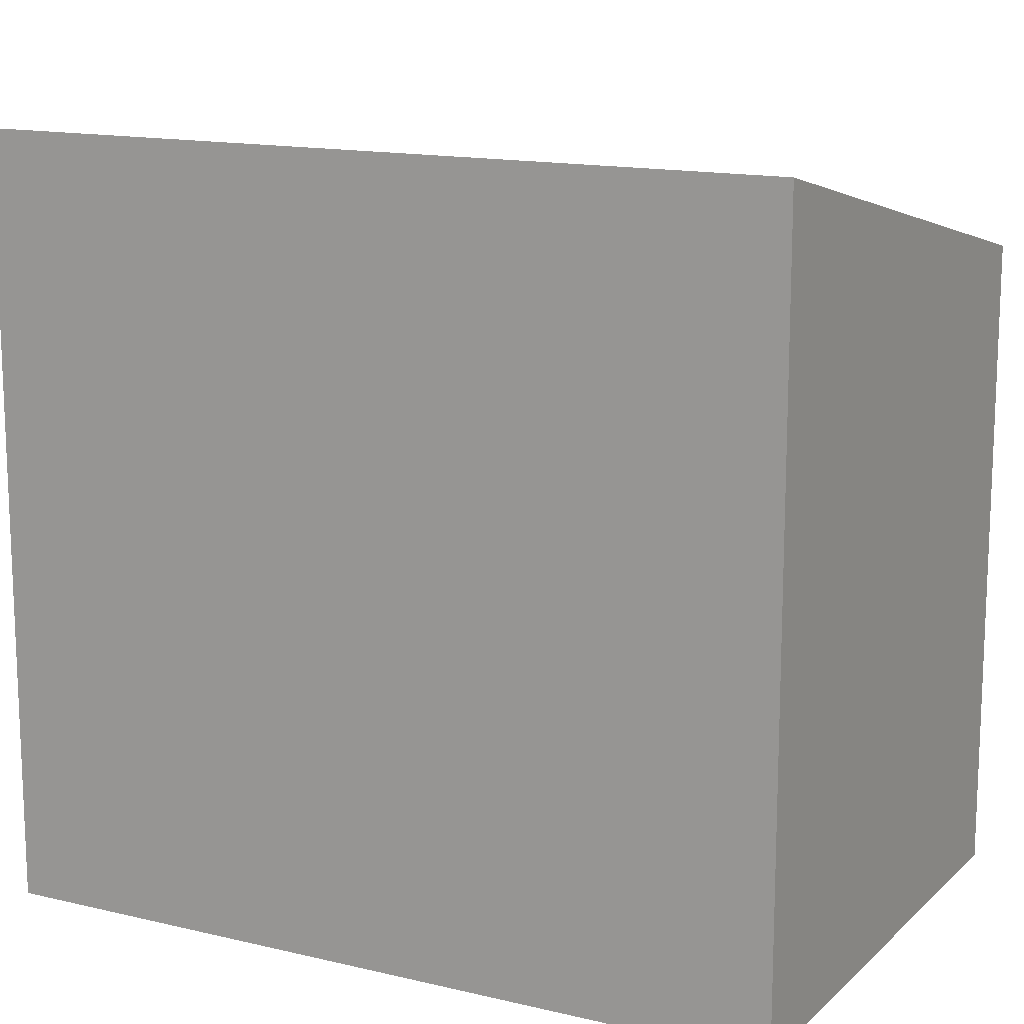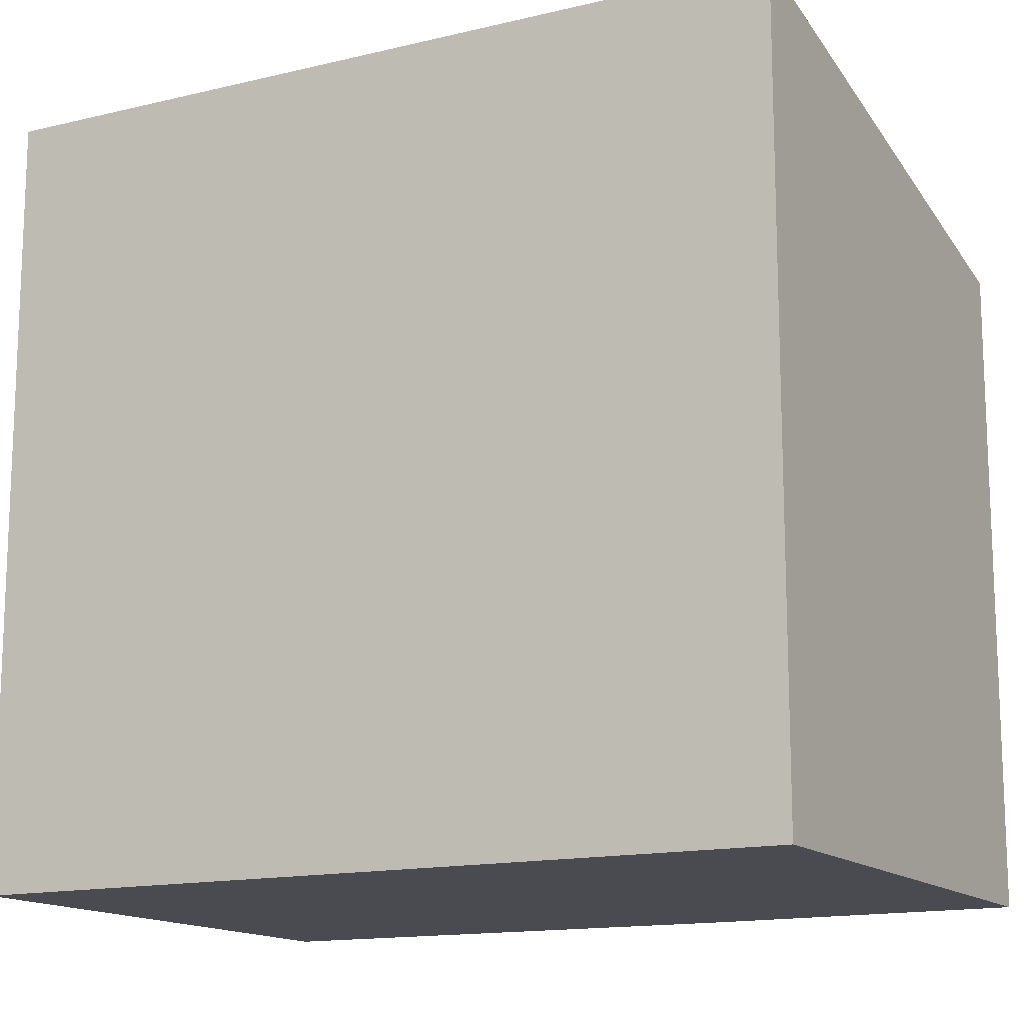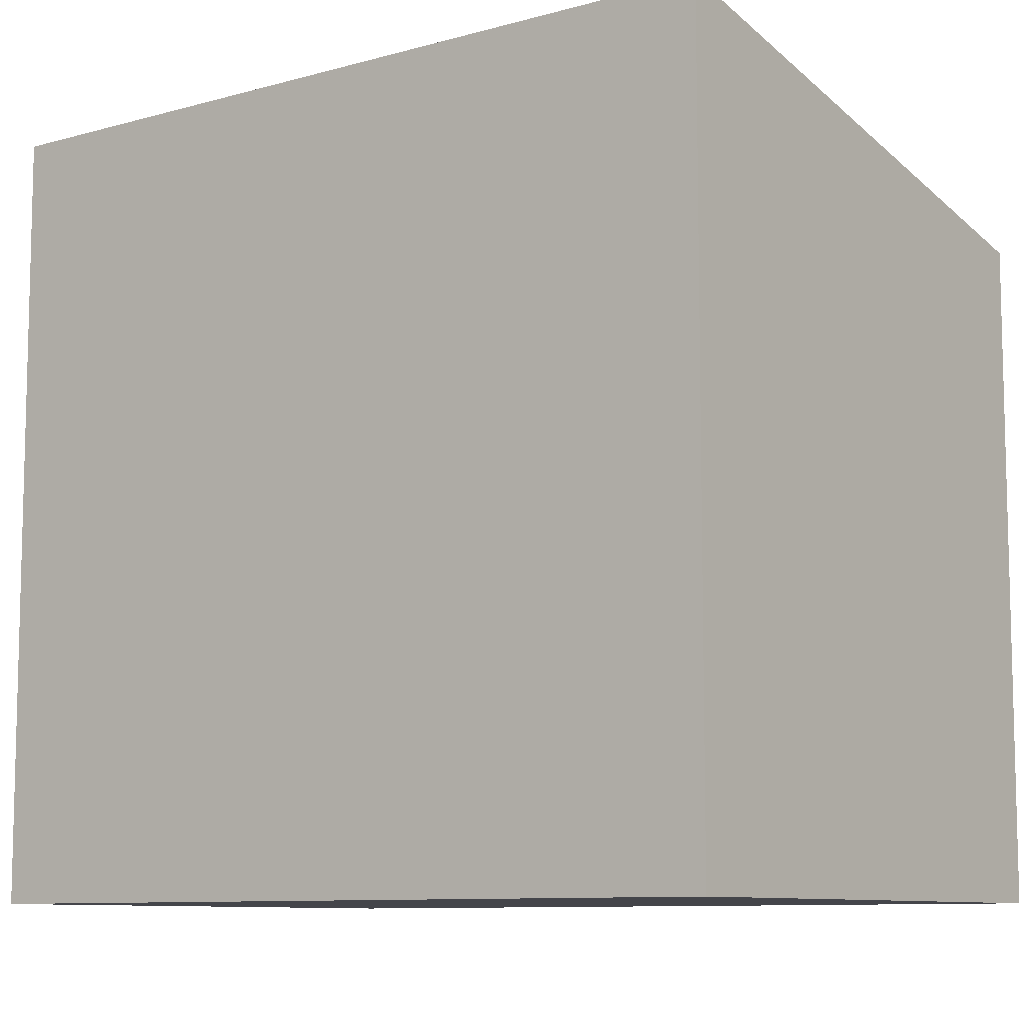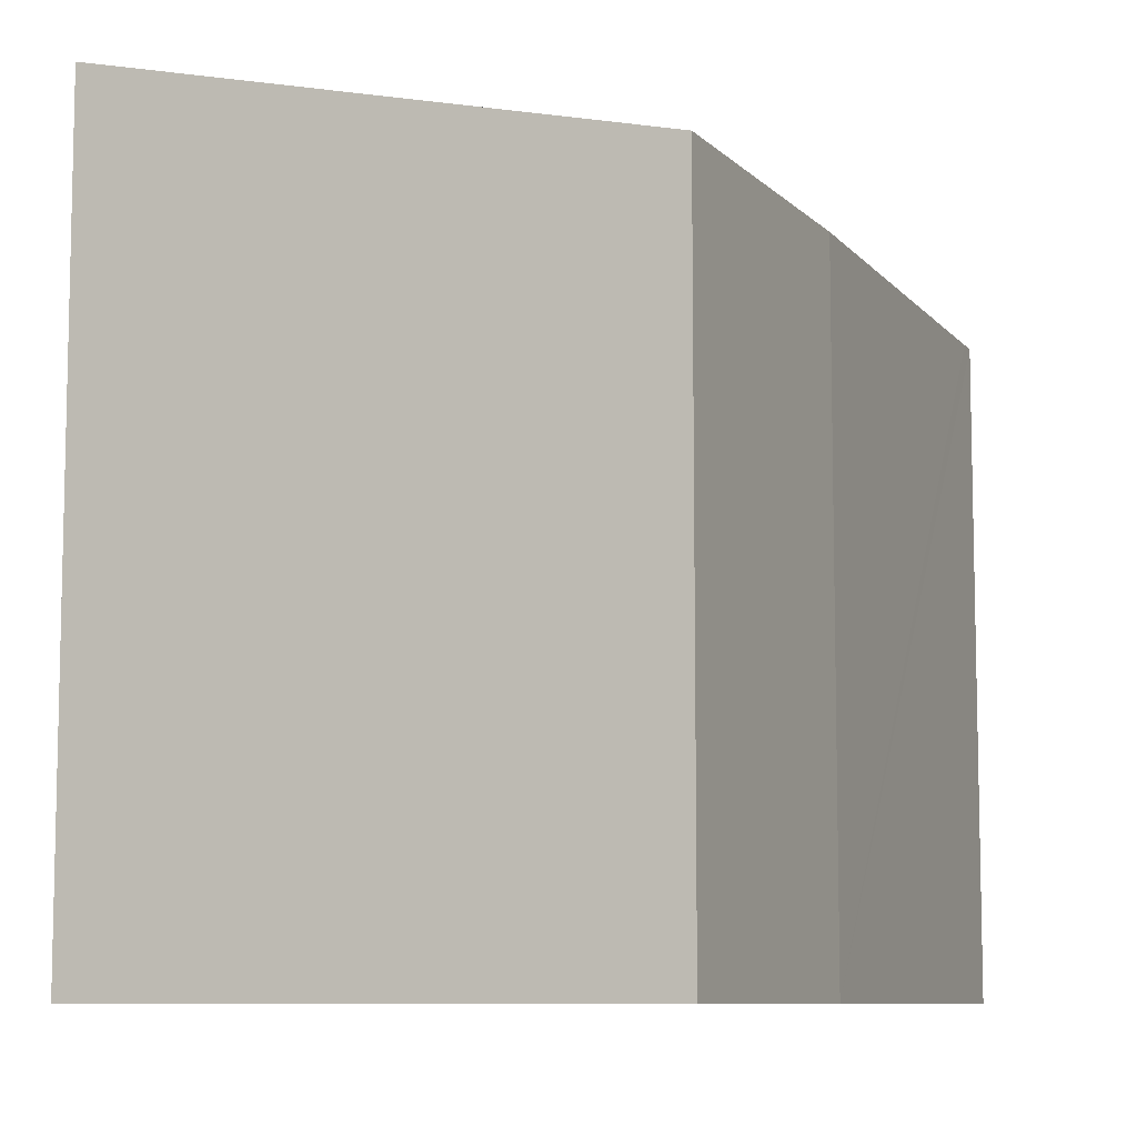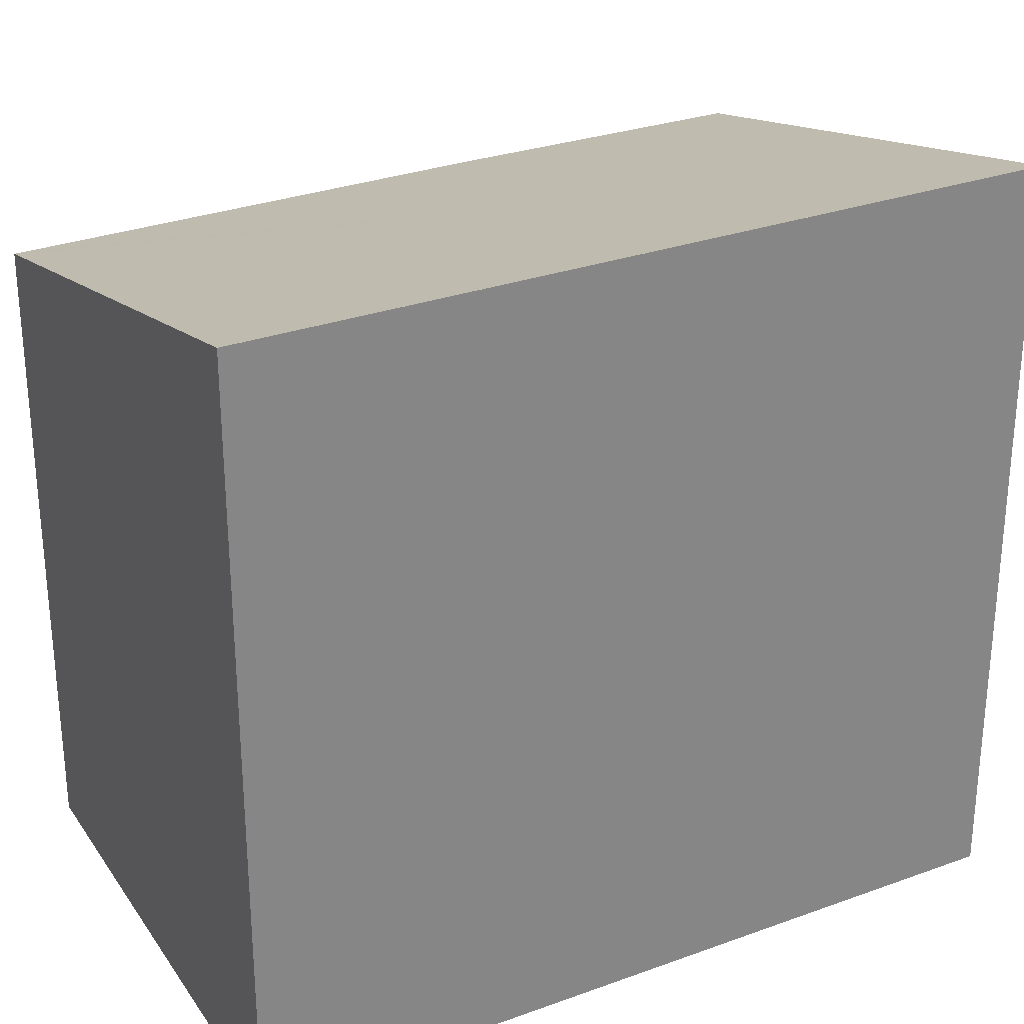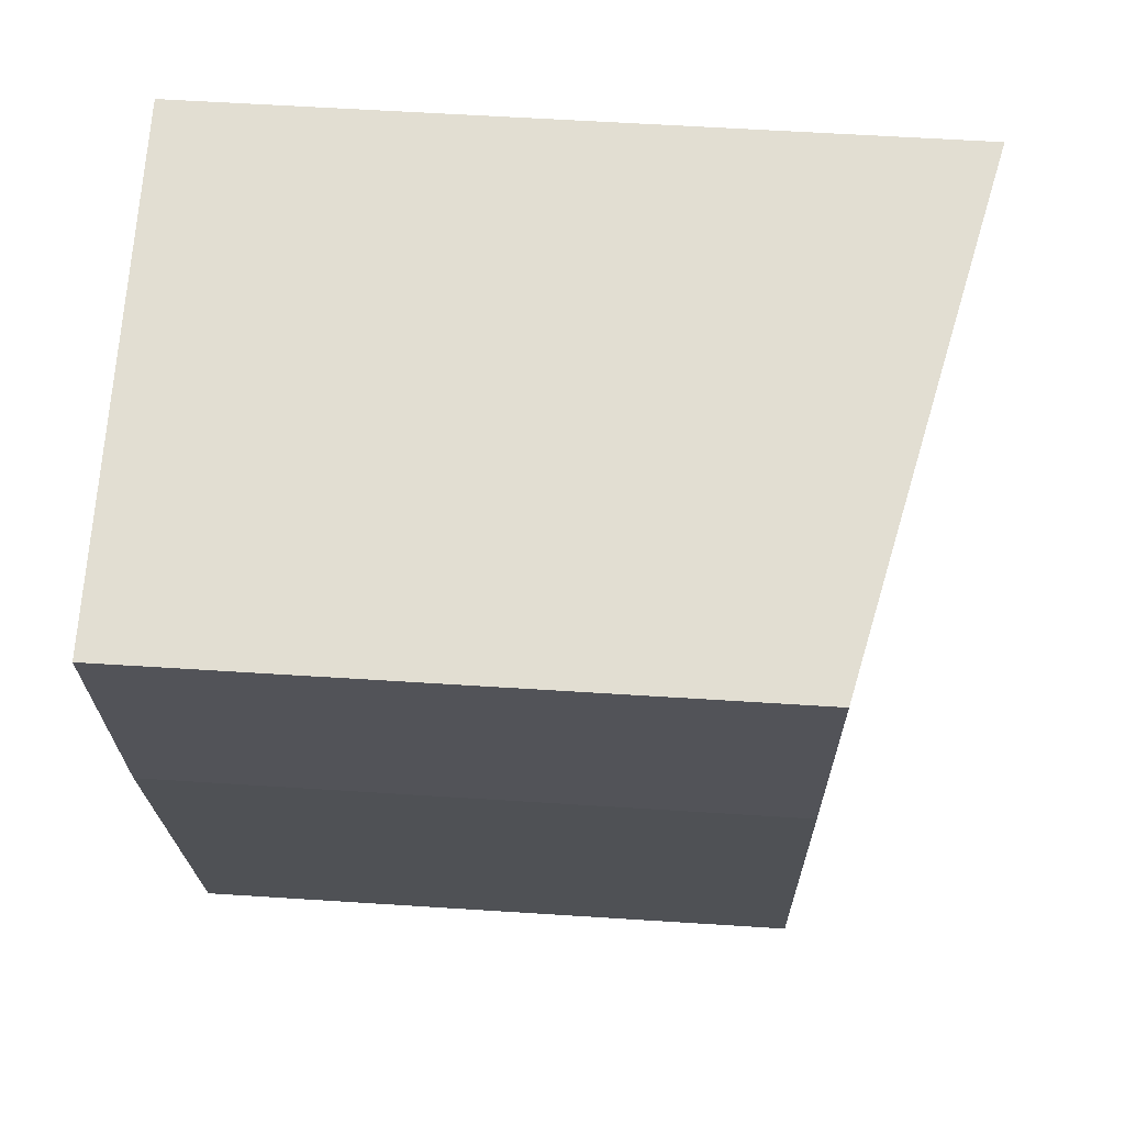
<metadata>
{"format":"obj","ext":"obj","renderer":"f3d","projection":"perspective","resolution":1024,"background":"white","views":[{"elev":14.3,"azim":-52.5,"up":"+Y"},{"elev":-14.5,"azim":-52.4,"up":"+Y"},{"elev":-9.2,"azim":-43.4,"up":"+Y"},{"elev":-8.5,"azim":32.9,"up":"+Y"},{"elev":28.8,"azim":-108.9,"up":"+Y"},{"elev":58.7,"azim":93.8,"up":"+Z"}]}
</metadata>
<code>
v  4.578 4.672 2.941
v  0.991 5.604 5.8
v  4.915 4.682 5.175
v  3.894 4.696 -0.431
v  3.862 4.698 -0.587
v  0 5.604 3.431e-16
v  0.026 5.604 0.153
v  0.991 -3.551e-16 5.8
v  4.915 -3.169e-16 5.175
v  4.578 -1.801e-16 2.941
v  3.862 3.594e-17 -0.587
v  3.894 2.639e-17 -0.431
v  0 0 0
v  0.026 -9.369e-18 0.153
g defaultobject
f 1 2 3
f 2 1 4
f 2 4 5
f 2 5 6
f 2 6 7
f 8 3 2
f 3 8 9
f 9 1 3
f 1 9 10
f 10 4 1
f 4 10 5
f 5 10 11
f 11 10 12
f 5 13 6
f 13 5 11
f 7 8 2
f 8 7 6
f 8 6 14
f 14 6 13
f 8 10 9
f 10 8 14
f 10 14 12
f 12 14 11
f 11 14 13

</code>
